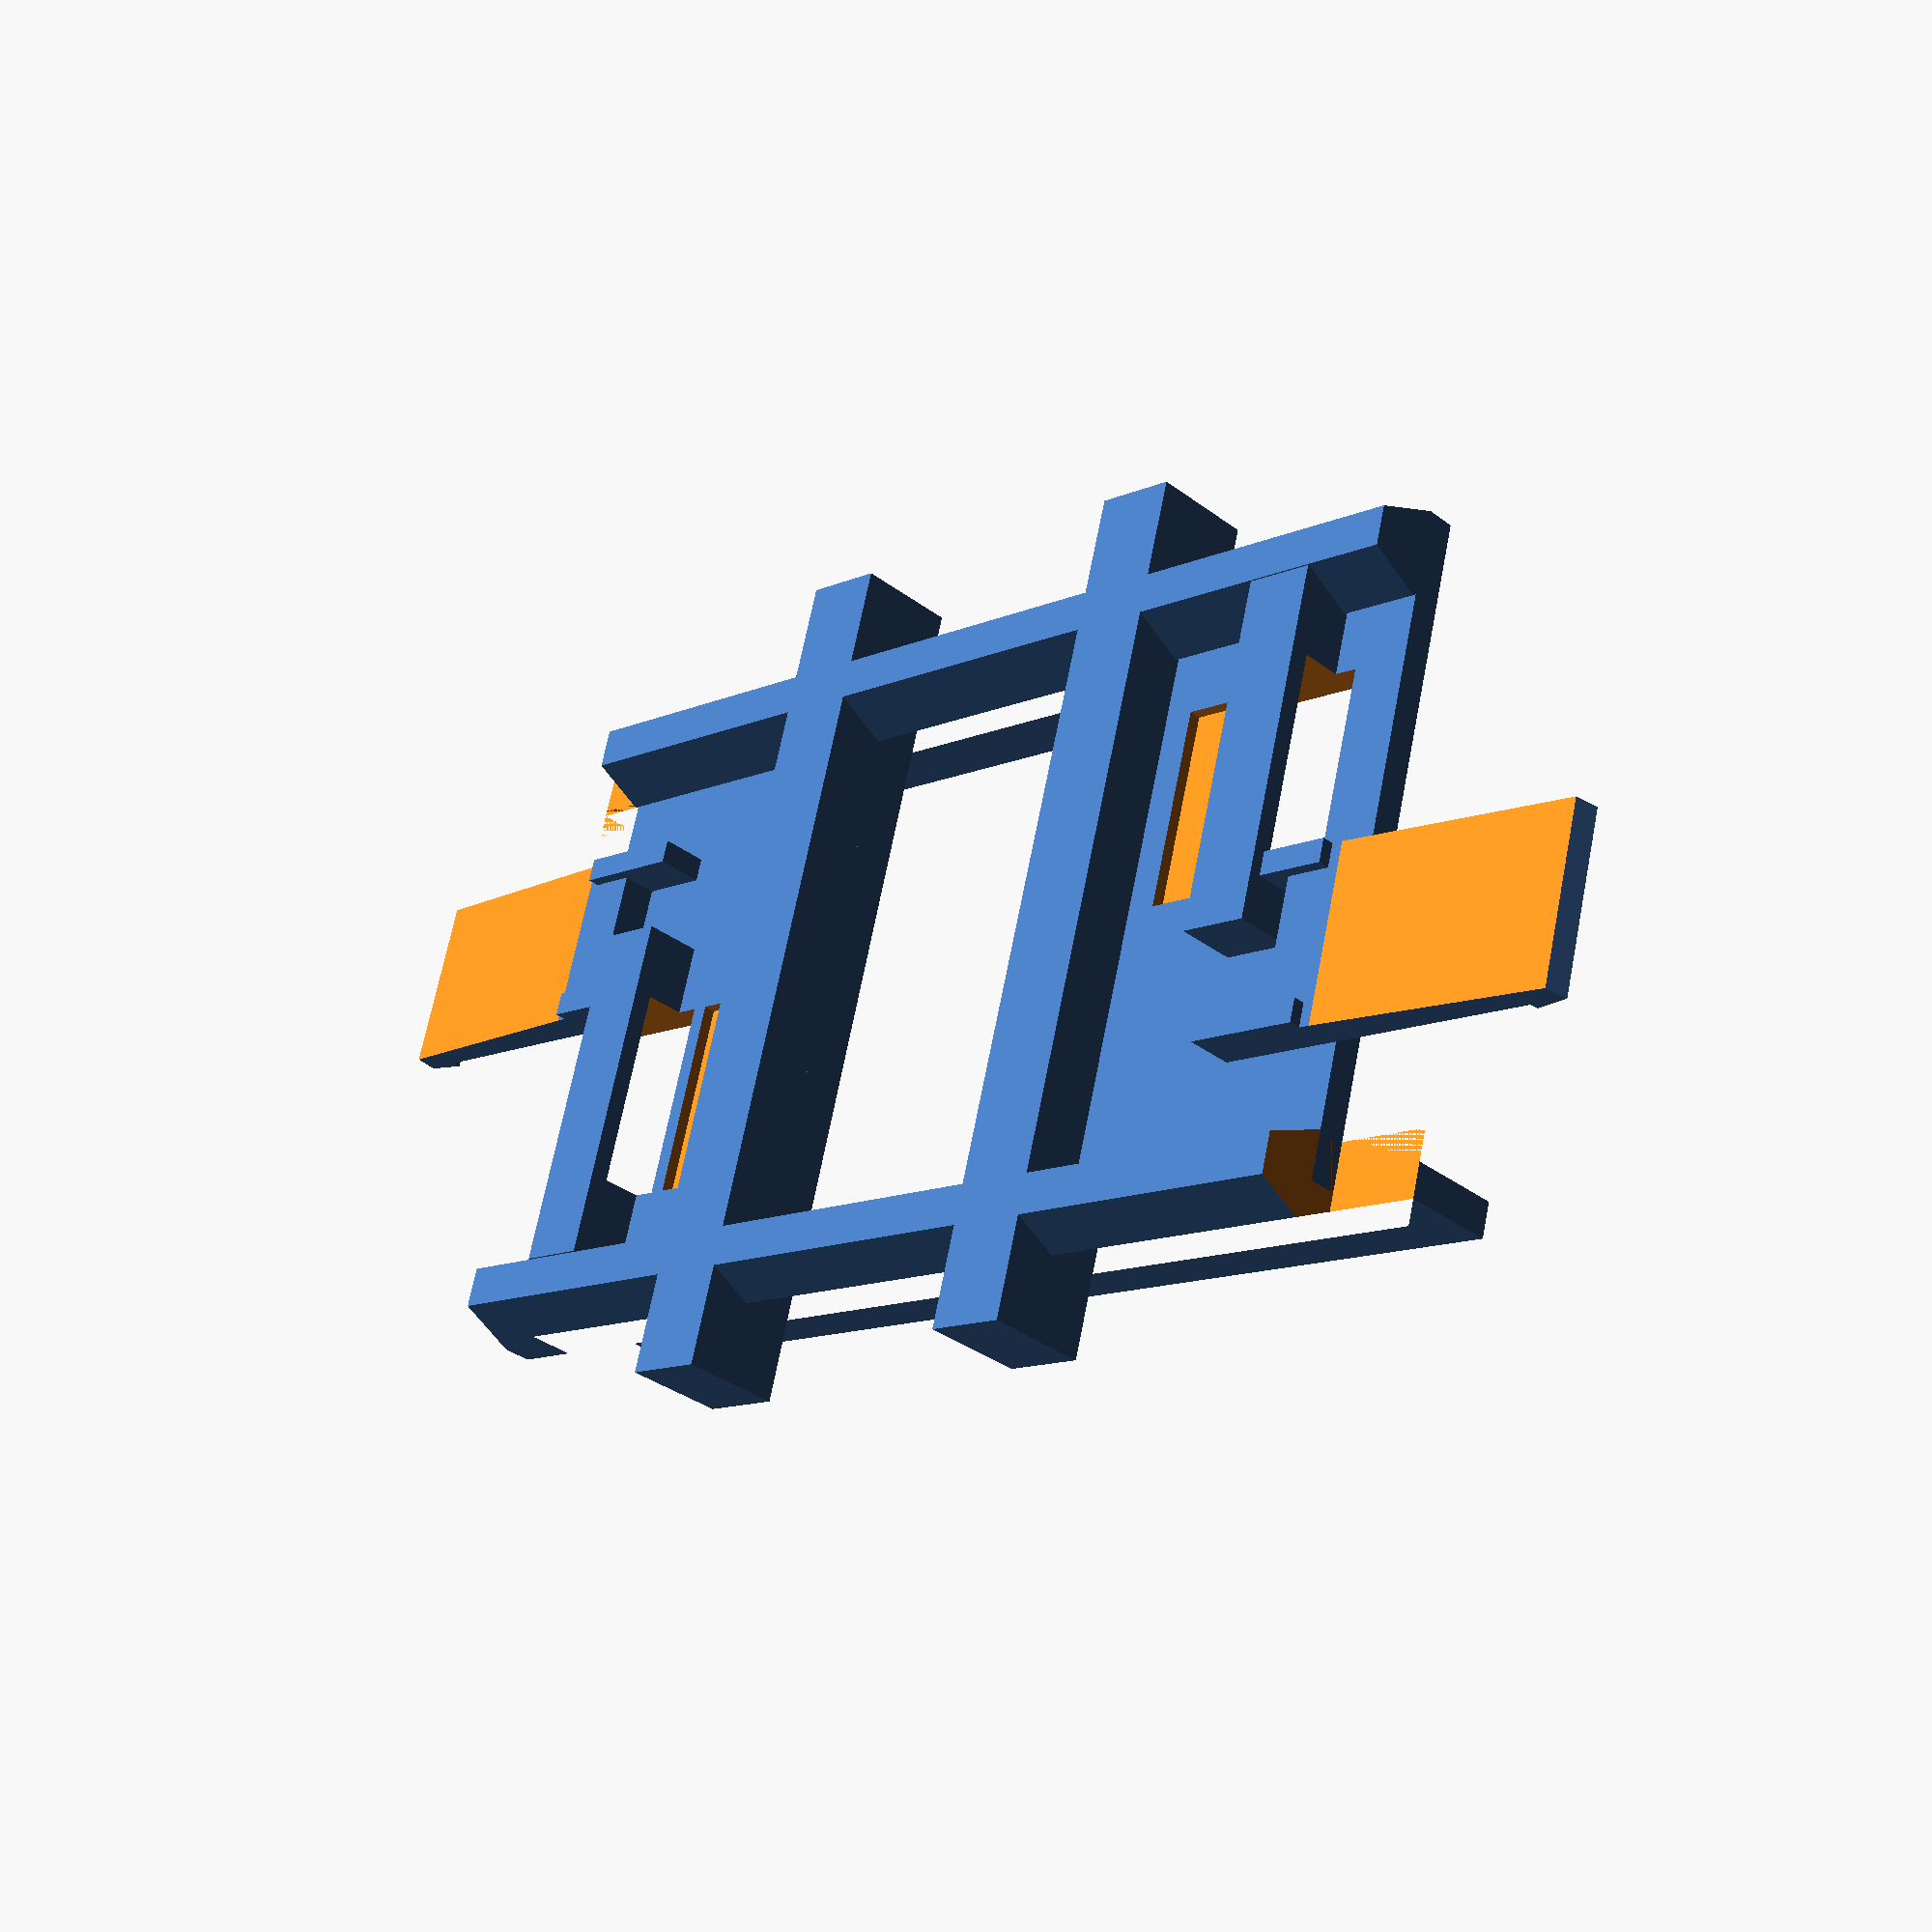
<openscad>
gauge=24;
// testlaius
/*translate([30,-gauge/2,4])
 cube([4,gauge,4]);*/
//translate([0, 50, 0])
 sirge(leng = 50, supp = 1);
/*translate([-0,0,0])
 rotate([0,0,180])
  sirge(leng = 50, supp = 1);*/

module sirge(leng=225, supp=5)
{
  translate([0,gauge/2+3,0])
   roobas(leng);
  translate([leng-4,-gauge/2-3,0])
   rotate([0,0,180])
    roobas(leng);
  samm = (leng-31.5)/supp - 1;
  for(n = [0 : supp])
  {
    translate([12.5 + samm*n, 0, 0])
     suurpalk();
  }
  translate([0, 0, 0])
   ots();
  translate([leng-4, 0, 0])
   rotate([0,0,180])
    ots();
  translate([4,-2,3.7])
   scale(0.5)
    rotate([0,0,-90])
     linear_extrude(0.5)
      text("v9");
}

module profiil() {
 udx=1.7;
 udy=7.6-1.2-2.5;
 mdx=3.8;
 mdy=1.2;
 ldx=1.7;
 ldy=2.5;
 translate([0,mdy+ldy,0])
 union() {
  // upper (rail)
  translate([0,udy/2,0])
   square([udx,udy], true);
  // middle (below rail)
  translate([0,-mdy/2,0])
   square([mdx,mdy], true);
  // lower part
  // 4---1
  //  3-2
  translate([0,-mdy-ldy/2,0])
   polygon([
    [mdx/2,ldy/2],//1
    [ldx/2,-ldy/2],//2
    [-ldx/2,-ldy/2],//3
    [-mdx/2,ldy/2]]);//4
 }
}
//profiil();
module roobas(leng = 225)
{
  len = leng;
  u_w = 1.7; // upper wid
  m_w = 3.80; // middle wid
  m_h = 1.2; // middle hei
  h = 7.6; //whole hei
  m_l = 2.5; // middle lower
  translate([0,u_w-m_w,0])
  difference() 
  {
    rotate([90, 0, 90])
    linear_extrude(len)
    profiil();
    translate([-0.1, -2, 3.7])
     cube([4.5, 4, 4]);
    translate([leng-4, -2, -0.3])
     cube([4.2, 4, 4]);
    // cut the rail
    translate([4,-2.6,3.7])
     rotate([0,0,-2.5])
      cube([6,2,4]);
    translate([leng-5.8,-2.85,3.7])
     rotate([0,0,2.5])
      cube([6,2,4]);
  }  
}
//roobas();
module palk()
{
 translate([0,0,2.64])
  cube([6.64, 42.3, 1.64]);
}
//palk();
module suurpalk()
{
 vo=6;
 translate([0,-(gauge/2+vo),0])
  cube([3.5, gauge+vo*2, 4.3]);
}
//suurpalk();
module ots()
{
  ol=gauge+2;
  dy=-8;
  ddy=0.5;
    difference()
    {
     union()
     {
       // plaat
      translate([0, -ol/2, 2.5])
       cube([16,ol,1.2]);
      // aas
      translate([3.5,-ddy*6,0])
       cube([3,15,3]);
      // klamber
      //translate([-3.0,-8,1])
       //cube([7,7,1.5]);
      // keel
      translate([-10.5,dy+ddy,1])
       cube([13,7.5,1.5]);
      // keele tipp
      rotate([0,-10,0])
       translate([-10.2,dy+ddy,3.3])
        cube([1.6,7.5,1.1]);
      // support
      translate([0.5,-1,0.5])
       cube([6,1,2.5]);
      translate([0.5,-7.5,0.5])
       cube([5,1,2.5]);
     }
     union()
     {
       // auk läbi plaadi
       translate([2.5,0,0.8])
        cube([5,8.5,3.5]);
       // süvend all
       translate([8.2,0,0.6])
        cube([3,8.5,2.4]);
       // tipu lõige
       rotate([0,10,0])
        translate([-12,dy,1.2])
         cube([4,8,2]);
       // klambri lõige
       rotate([0,3,0])
        translate([-12,dy,-1])
         cube([12,8.5,2]);
     }
    }
}
//ots();

</openscad>
<views>
elev=33.8 azim=344.5 roll=224.3 proj=p view=wireframe
</views>
